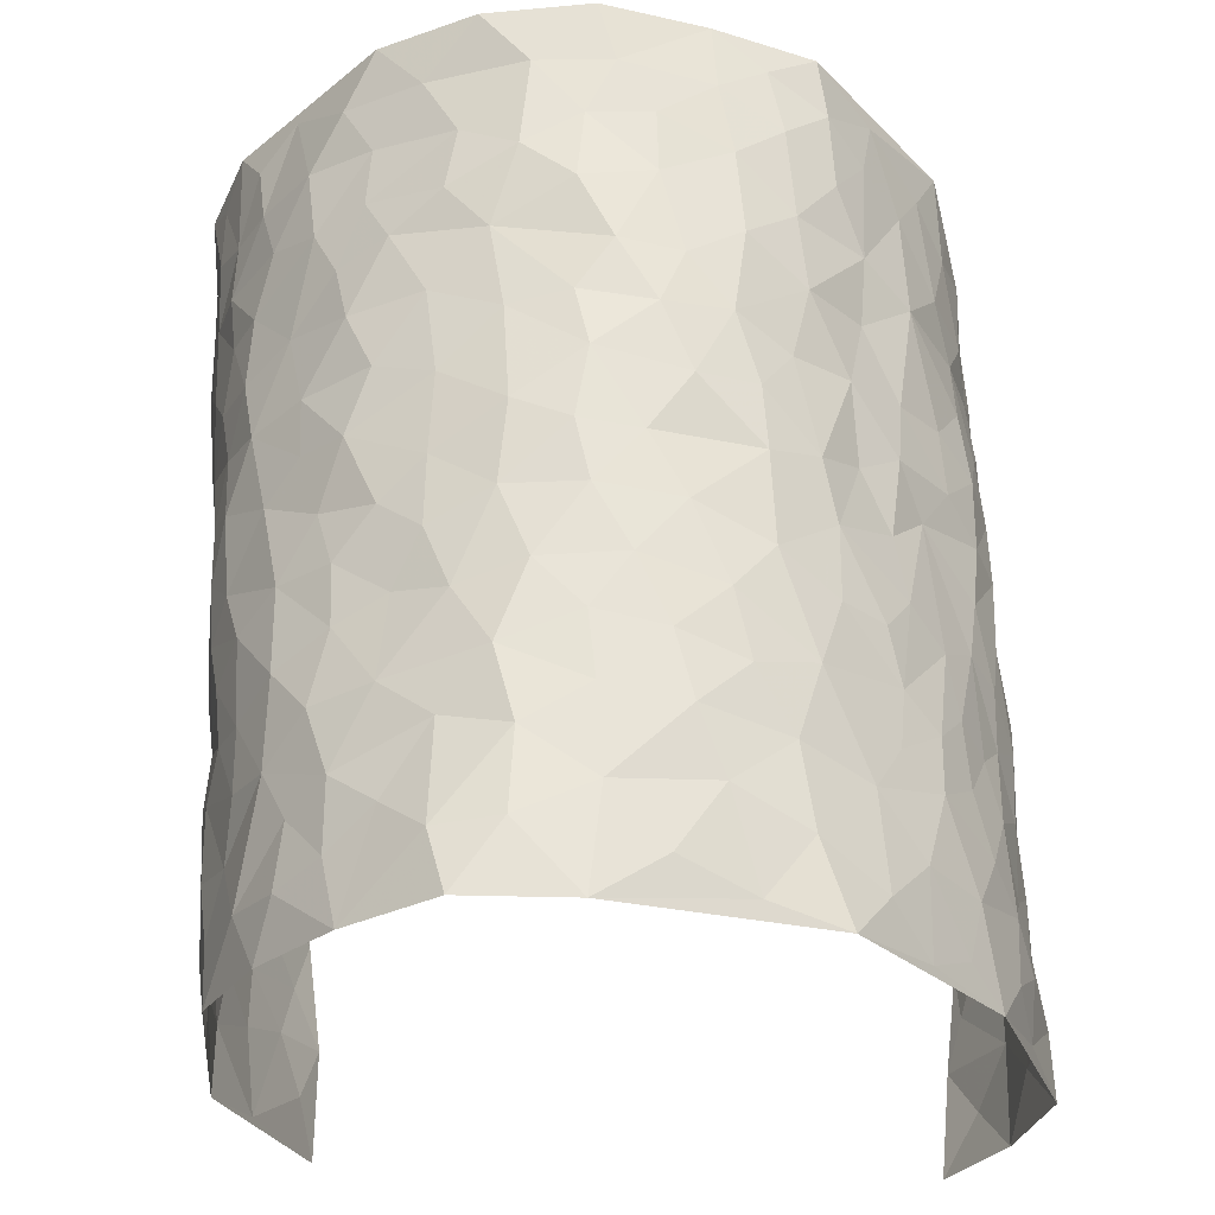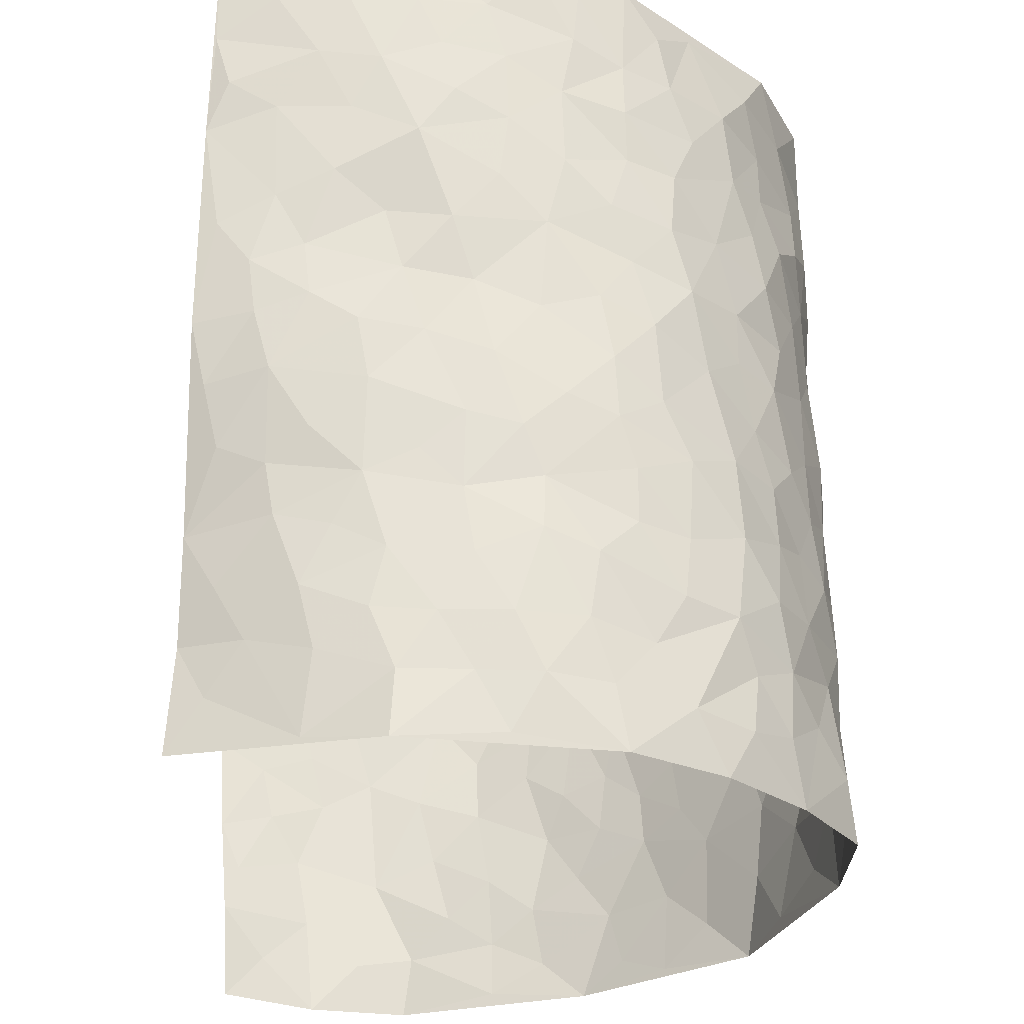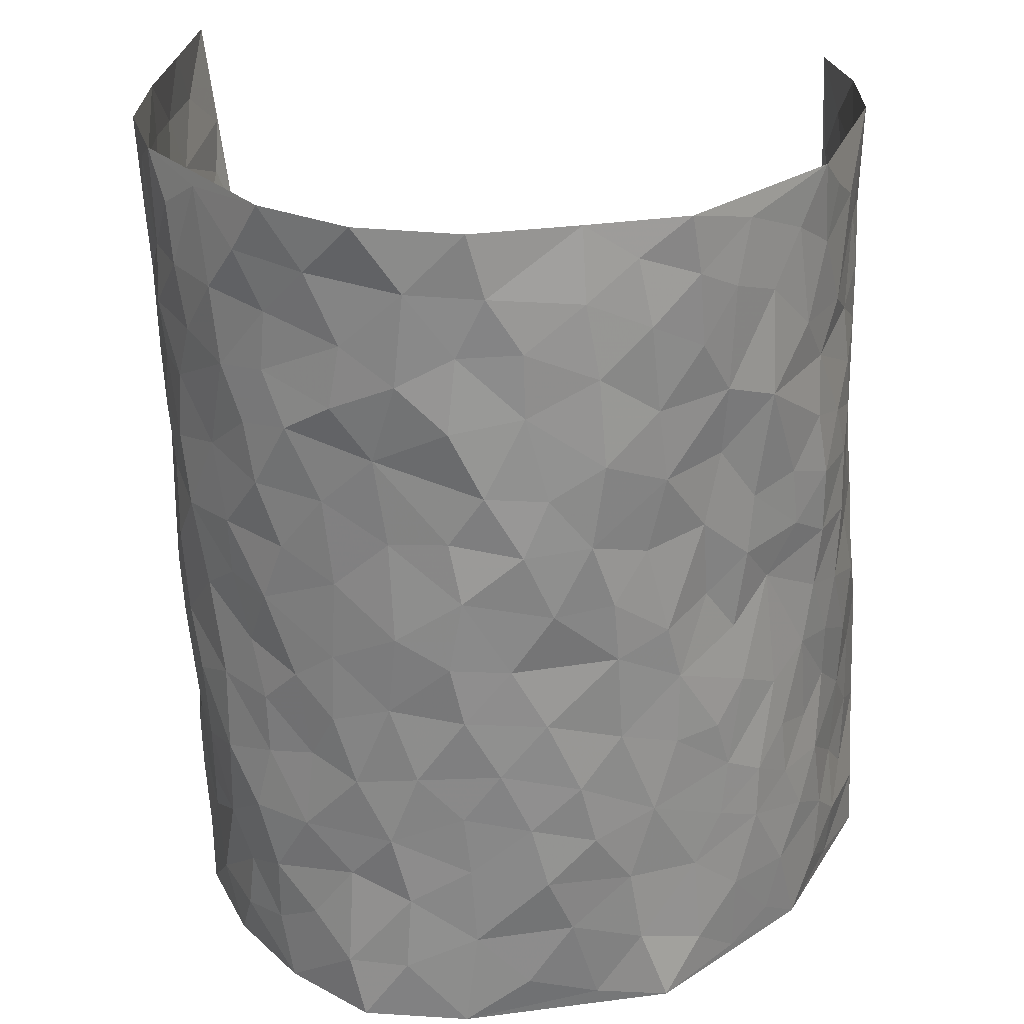
<metadata>
{"format":"obj","ext":"obj","renderer":"f3d","projection":"perspective","resolution":1024,"background":"white","views":[{"elev":-29.5,"azim":179.2,"up":"+Y"},{"elev":-29.8,"azim":87.1,"up":"+Y"},{"elev":25.8,"azim":-175.1,"up":"+Y"}]}
</metadata>
<code>
v -0.3751 -0.007347 0.4198
v -0.3826 0.9861 0.459
v 0.3069 0.01834 0.4513
v 0.4322 1.01 0.4417
v -0.4449 0.3857 0.2661
v -0.4013 0.4853 0.4499
v -0.4354 0.3482 0.3259
v 0.0133 0.002694 -0.3028
v -0.4038 0.2369 0.4399
v -0.4271 0.3261 0.3904
v -0.4639 -0.00249 0.1923
v -0.3879 0.1152 0.4286
v -0.4419 0.2881 0.1774
v -0.4328 -0.006879 0.3117
v -0.4434 0.2796 0.3079
v -0.3808 -0.0002247 -0.03846
v -0.4048 0.1762 0.4148
v -0.2533 0.1659 -0.1882
v -0.452 0.3155 0.245
v -0.4374 0.1111 0.3228
v -0.4112 0.05402 0.377
v -0.4464 0.05759 0.2541
v -0.4395 0.1228 0.1354
v -0.4594 0.07068 0.1831
v -0.4398 0.1973 0.3385
v -0.4285 0.2587 0.3759
v -0.457 0.1708 0.2329
v -0.4428 0.205 0.1569
v -0.426 0.4782 0.3364
v -0.4166 0.3613 0.4481
v -0.4249 0.9913 0.2166
v -0.3998 0.2205 0.00541
v 0.2504 0.158 -0.2226
v -0.3915 0.7367 0.4562
v -0.3018 0.3922 -0.1321
v -0.4248 0.7444 0.2615
v -0.4193 0.8222 0.2795
v -0.4135 0.4394 0.05203
v -0.4163 0.6021 0.07331
v -0.371 0.9946 -0.02386
v -0.3987 0.6746 0.4326
v -0.4232 0.5577 0.1342
v -0.3224 0.7524 -0.1151
v -0.3821 0.2778 -0.01526
v -0.3612 0.2235 -0.06138
v -0.3826 0.1606 -0.03296
v -0.351 0.635 -0.06431
v -0.3002 0.5586 -0.1306
v 0.1668 0.4746 -0.2681
v -0.2822 0.2198 -0.1596
v -0.1869 0.6102 -0.2377
v -0.3054 0.6282 -0.1225
v -0.2624 0.05684 -0.1859
v -0.4157 0.7063 0.1037
v -0.3263 0.1928 -0.1159
v -0.4184 0.6075 0.3475
v -0.02859 0.3477 -0.3056
v 0.06677 0.3401 -0.3074
v 0.2752 0.4525 -0.1922
v -0.08752 0.5518 -0.2967
v -0.1528 0.5561 -0.2686
v 0.09672 0.6313 -0.2911
v -0.4311 0.3425 0.09952
v -0.4286 0.567 0.2227
v -0.4007 0.7981 0.4312
v -0.4108 0.1266 0.02526
v -0.3033 0.01099 -0.135
v -0.4371 0.4591 0.2669
v -0.422 0.1689 0.08309
v -0.424 0.01523 0.07796
v -0.2245 0.00153 -0.2306
v -0.4312 0.08502 0.07761
v -0.4062 0.05082 0.01259
v -0.3455 0.03579 -0.08555
v -0.3608 0.102 -0.0715
v -0.4148 0.675 0.3684
v -0.3901 0.8617 0.45
v -0.4341 0.5031 0.2085
v 0.006777 0.999 -0.3073
v -0.4227 0.6666 0.2797
v -0.4039 0.3121 0.03329
v -0.3845 0.4588 -0.01078
v 0.01337 0.5722 -0.3126
v -0.0404 0.483 -0.3022
v 0.01189 0.4194 -0.3114
v -0.1116 0.1271 -0.2788
v -0.4039 0.6667 0.04554
v -0.4141 0.5507 0.3893
v -0.4241 0.6842 0.2085
v -0.354 0.2954 -0.06937
v -0.4273 0.2636 0.09799
v -0.3792 0.6863 -0.01849
v -0.1584 0.485 -0.2639
v -0.228 0.4353 -0.2073
v -0.4209 0.6445 0.1217
v 5.813e-05 0.1182 -0.3013
v -0.3248 0.5089 -0.0886
v -0.2884 0.2867 -0.1515
v -0.2126 0.5031 -0.2225
v -0.1637 0.3814 -0.2595
v -0.3899 0.6113 0.452
v -0.4223 0.6167 0.1797
v -0.4266 0.5708 0.2884
v -0.3043 0.1083 -0.1411
v -0.3919 0.5304 -0.00399
v -0.44 0.4017 0.1513
v -0.1193 0.3236 -0.2847
v -0.137 0.2488 -0.2755
v -0.3918 0.609 -0.006915
v 0.1125 0.7297 -0.2862
v 0.006556 0.2146 -0.3035
v -0.06341 0.2723 -0.2985
v 0.01441 0.2878 -0.306
v -0.3404 0.3624 -0.08298
v -0.1777 0.1833 -0.2496
v -0.4248 0.4835 0.1255
v -0.4044 0.3784 0.02736
v -0.3742 0.39 -0.02991
v -0.2545 0.5238 -0.1695
v -0.2271 0.3496 -0.2109
v -0.288 0.4656 -0.1364
v -0.2033 0.2703 -0.2341
v -0.08078 0.4111 -0.2952
v -0.4176 0.5281 0.06598
v -0.08329 0.1973 -0.2956
v -0.1923 0.09294 -0.2415
v -0.3273 0.2566 -0.1123
v -0.4203 0.4252 0.3976
v -0.4301 0.4107 0.3369
v 0.09935 0.4238 -0.2968
v 0.2078 0.2387 -0.2517
v 0.09002 0.5178 -0.3016
v 0.02762 0.4885 -0.3134
v 0.1686 0.3939 -0.2698
v 0.41 0.5036 0.2642
v 0.215 0.4347 -0.2419
v 0.2545 0.3146 -0.2157
v 0.1618 0.5687 -0.2688
v 0.1294 0.9975 -0.2908
v -0.249 0.6187 -0.1828
v 0.361 0.8806 -0.09869
v 0.3959 0.9996 -0.04314
v -0.1961 0.78 -0.24
v -0.05299 0.8645 -0.2992
v -0.2738 0.3476 -0.1677
v -0.3577 0.5639 -0.05644
v -0.06114 0.05294 -0.2885
v -0.1408 0.0218 -0.2587
v 0.1359 0.004324 -0.3032
v 0.01907 0.8598 -0.3041
v -0.01147 0.7003 -0.3105
v 0.3508 0.1974 -0.0955
v 0.3134 0.2903 -0.1679
v 0.4052 0.5294 0.06166
v 0.4 0.5489 -0.005306
v 0.3581 0.1366 -0.06107
v 0.3879 0.2299 -0.000874
v 0.3556 0.3625 -0.1073
v 0.02845 0.6414 -0.3059
v -0.05423 0.6281 -0.3061
v -0.1409 0.7298 -0.2812
v -0.0808 0.6934 -0.2961
v -0.05499 0.7909 -0.2992
v -0.1279 0.6331 -0.283
v 0.0269 0.7749 -0.3116
v 0.2375 0.9987 -0.2323
v -0.01321 0.927 -0.3048
v -0.2414 0.8448 -0.206
v -0.1866 0.8805 -0.2493
v -0.2707 0.7799 -0.1697
v -0.2252 0.9971 -0.2219
v -0.2063 0.695 -0.2317
v -0.2648 0.6994 -0.1627
v -0.1327 0.8305 -0.2785
v -0.1118 0.9994 -0.2694
v 0.215 0.7474 -0.2452
v 0.1739 0.6681 -0.2626
v 0.3001 0.5963 -0.1742
v 0.2517 0.5241 -0.2209
v 0.2559 0.6669 -0.2182
v 0.3623 0.7456 -0.09944
v 0.3174 0.6843 -0.1516
v 0.2697 0.7341 -0.2031
v 0.07421 0.9283 -0.3008
v 0.08467 0.8228 -0.3009
v 0.1471 0.8581 -0.2756
v 0.2373 0.874 -0.2207
v 0.2965 0.794 -0.1793
v 0.2262 0.5966 -0.2356
v -0.411 0.8568 0.3622
v -0.4213 0.8108 0.1615
v -0.419 0.7645 0.3489
v -0.4152 0.9885 0.3399
v -0.4015 0.9287 0.4028
v -0.4159 0.9121 0.2911
v -0.4216 0.8779 0.2138
v -0.4056 0.9247 0.08699
v -0.413 0.8802 0.1429
v -0.4223 0.7403 0.1652
v -0.3954 0.8104 0.04153
v -0.4074 0.7766 0.1021
v -0.3769 0.8971 -0.004302
v -0.3172 0.8756 -0.1083
v -0.3883 0.9558 0.02904
v -0.3588 0.8132 -0.04816
v -0.3439 0.933 -0.06342
v -0.2877 0.9706 -0.143
v -0.3769 0.7573 -0.004943
v -0.2753 0.8994 -0.1658
v -0.2355 0.9292 -0.2131
v 0.1596 0.7856 -0.2754
v 0.2425 0.8054 -0.2205
v 0.1861 0.9336 -0.2566
v 0.3439 0.8131 -0.1251
v 0.3073 0.8816 -0.1689
v 0.3275 0.9834 -0.1282
v 0.2714 0.9381 -0.2037
v 0.3699 0.949 -0.08443
v 0.3347 0.4943 -0.133
v 0.2975 0.5301 -0.1737
v 0.3862 0.6062 -0.04421
v 0.3678 0.666 -0.0931
v 0.3544 0.5894 -0.1154
v 0.317 0.1908 -0.1567
v 0.3806 0.3363 -0.04391
v 0.3813 0.5243 -0.06833
v 0.3145 0.3887 -0.1614
v -0.1169 0.9155 -0.279
v -0.1701 0.9581 -0.2499
v 0.2906 0.1338 -0.1773
v 0.3838 0.01918 0.09364
v 0.1977 0.3344 -0.2485
v 0.2578 0.386 -0.2124
v 0.3994 0.2516 0.05937
v 0.4438 1.002 0.1963
v 0.3216 0.2688 0.445
v 0.3965 0.813 -0.03962
v 0.4067 0.4928 0.1901
v 0.3896 0.7482 -0.04111
v 0.3722 0.5137 0.4487
v 0.3964 0.2996 0.1451
v 0.3971 0.4695 -0.02008
v 0.3909 0.3186 0.2533
v 0.4019 0.418 0.03346
v 0.3732 0.004398 -0.02899
v 0.09991 0.2523 -0.3032
v 0.3778 0.07938 -0.01475
v 0.1407 0.32 -0.2853
v 0.3506 0.2672 -0.1023
v 0.3649 0.2769 0.348
v 0.409 0.4657 0.1131
v 0.3908 0.08551 0.05747
v 0.3731 0.4272 -0.07555
v 0.4034 0.3754 0.08103
v 0.2741 0.2333 -0.2081
v 0.3743 0.2734 -0.04438
v 0.251 0.07914 -0.2178
v 0.3161 0.003214 -0.1379
v 0.2352 0.002444 -0.2306
v 0.2008 0.1156 -0.2561
v 0.07812 0.1706 -0.3043
v 0.1506 0.1903 -0.2796
v 0.3976 0.1518 0.0899
v 0.4042 0.4299 0.2506
v 0.3897 0.2286 0.2252
v 0.3899 0.08601 0.1312
v 0.4052 0.3898 0.1435
v 0.3973 0.3458 0.1932
v 0.3685 0.3379 0.3586
v 0.41 0.5732 0.2164
v 0.3942 0.1515 0.1707
v 0.3861 0.1581 0.2418
v 0.3884 0.3765 0.3141
v 0.3572 0.3632 0.4135
v 0.3907 0.4483 0.3601
v 0.3939 0.3166 0.05756
v 0.3684 0.1164 0.2983
v 0.2992 0.06347 -0.1693
v 0.3422 0.07013 -0.1029
v 0.08345 0.07991 -0.3072
v 0.1546 0.07415 -0.293
v 0.4027 0.761 0.4468
v 0.3898 0.08583 0.2127
v 0.3977 0.2211 0.1324
v 0.3647 0.4383 0.4314
v 0.3931 0.5193 0.3794
v 0.3795 0.2593 0.2843
v 0.3889 0.1511 0.01059
v 0.3912 0.008548 0.217
v 0.3919 0.3958 -0.02448
v 0.3203 0.07963 0.4116
v 0.305 0.144 0.4445
v 0.3694 0.1906 0.3167
v 0.3408 0.1383 0.3722
v 0.3584 0.01997 0.3079
v 0.3327 0.2036 0.408
v 0.408 0.5601 0.1365
v 0.4228 0.6366 0.1616
v 0.4132 0.6389 0.05409
v 0.4221 0.6978 0.2965
v 0.4288 0.7743 0.09864
v 0.3935 0.6366 0.4271
v 0.412 0.6484 0.2376
v 0.4052 0.604 0.3266
v 0.4374 0.7477 0.202
v 0.4054 0.5386 0.3188
v 0.3983 0.5844 0.3879
v 0.4081 0.6689 0.3624
v 0.4252 0.6955 0.1087
v 0.4154 0.7264 0.03313
v 0.3987 0.6764 -0.02061
v 0.4363 0.858 0.3208
v 0.4402 0.8738 0.1781
v 0.4301 0.7827 0.2806
v 0.4201 0.7861 0.3663
v 0.4417 0.8479 0.2473
v 0.4182 0.8851 0.4414
v 0.4398 0.8058 0.1608
v 0.4185 0.8209 0.4227
v 0.4444 0.9349 0.2061
v 0.439 1.004 0.3193
v 0.4393 0.9994 0.07285
v 0.4461 0.9309 0.2862
v 0.4378 0.9354 0.3722
v 0.4368 0.9368 0.1251
v 0.42 0.9024 0.02169
v 0.3934 0.8826 -0.0385
v 0.4178 0.9707 0.01493
v 0.4188 0.8233 0.03642
v 0.4321 0.8625 0.102
f 29 6 128
f 12 21 20
f 26 10 9
f 55 45 46
f 27 19 15
f 26 9 17
f 101 6 88
f 12 1 21
f 7 15 19
f 125 86 96
f 84 123 85
f 129 29 128
f 25 27 15
f 12 20 17
f 73 75 66
f 22 14 11
f 26 17 25
f 9 12 17
f 25 15 26
f 5 129 7
f 52 146 48
f 55 18 50
f 7 19 5
f 20 27 25
f 124 82 105
f 41 76 34
f 20 14 22
f 14 20 21
f 14 21 1
f 24 22 11
f 24 27 22
f 72 66 69
f 69 32 91
f 70 24 11
f 24 23 27
f 17 20 25
f 27 20 22
f 10 15 7
f 10 26 15
f 23 28 27
f 27 13 19
f 28 23 69
f 13 27 28
f 119 121 94
f 10 7 129
f 6 30 128
f 9 10 30
f 36 192 80
f 80 102 89
f 118 81 44
f 64 103 78
f 115 126 86
f 45 32 46
f 91 63 13
f 129 68 29
f 95 87 54
f 95 54 199
f 202 40 204
f 82 97 105
f 29 88 6
f 18 55 104
f 148 126 71
f 38 82 124
f 50 18 122
f 117 82 38
f 5 19 106
f 82 117 118
f 80 64 102
f 127 45 55
f 194 77 190
f 98 35 114
f 39 124 105
f 127 50 98
f 106 19 13
f 66 75 46
f 39 95 42
f 63 117 38
f 95 89 102
f 101 56 76
f 51 140 99
f 18 53 126
f 62 83 132
f 45 127 90
f 112 113 57
f 103 29 68
f 130 85 58
f 109 39 105
f 35 94 121
f 113 246 58
f 151 165 163
f 120 100 94
f 114 127 98
f 192 190 65
f 95 39 87
f 36 191 37
f 67 104 74
f 56 101 88
f 13 63 106
f 192 34 76
f 268 241 243
f 108 115 125
f 93 84 60
f 133 84 85
f 156 288 157
f 101 76 41
f 80 103 64
f 105 97 146
f 99 61 51
f 92 109 47
f 125 96 111
f 158 227 153
f 75 104 55
f 69 66 32
f 81 91 32
f 106 78 68
f 42 64 78
f 77 34 65
f 24 70 72
f 75 73 16
f 16 71 67
f 2 34 77
f 13 28 91
f 103 56 88
f 56 80 76
f 72 69 23
f 11 16 70
f 16 73 70
f 16 67 74
f 115 18 126
f 24 72 23
f 73 72 70
f 16 74 75
f 72 73 66
f 32 45 44
f 84 83 60
f 66 46 32
f 78 106 116
f 117 63 81
f 67 53 104
f 103 68 78
f 69 91 28
f 36 80 89
f 106 38 116
f 106 68 5
f 81 118 117
f 62 132 138
f 32 44 81
f 53 67 71
f 57 58 85
f 123 100 107
f 93 60 61
f 33 230 224
f 8 96 147
f 132 133 130
f 140 48 119
f 93 100 123
f 122 98 50
f 164 60 160
f 53 71 126
f 125 112 108
f 193 194 195
f 75 55 46
f 63 91 81
f 56 103 80
f 196 198 31
f 18 104 53
f 121 48 97
f 38 106 63
f 118 97 82
f 97 35 121
f 51 172 140
f 130 134 49
f 87 39 109
f 288 252 263
f 97 114 35
f 47 43 92
f 57 113 58
f 248 130 58
f 34 101 41
f 114 90 127
f 116 124 42
f 145 94 35
f 118 114 97
f 167 79 175
f 98 145 35
f 85 123 57
f 43 47 52
f 199 36 89
f 42 78 116
f 159 83 62
f 88 29 103
f 74 104 75
f 118 44 90
f 173 140 172
f 42 95 102
f 190 192 37
f 65 190 77
f 89 95 199
f 125 111 112
f 92 87 109
f 18 115 122
f 177 180 176
f 112 57 107
f 109 105 146
f 93 94 100
f 285 286 275
f 96 86 147
f 137 232 131
f 57 123 107
f 87 92 208
f 49 134 136
f 132 130 49
f 161 164 162
f 50 127 55
f 122 108 107
f 122 107 100
f 48 140 52
f 118 90 114
f 99 119 94
f 123 84 93
f 36 37 192
f 48 121 119
f 120 122 100
f 39 42 124
f 38 124 116
f 248 58 246
f 44 45 90
f 98 122 120
f 146 52 47
f 94 93 99
f 168 209 170
f 212 183 188
f 202 197 200
f 42 102 64
f 107 108 112
f 99 93 61
f 8 280 96
f 112 111 113
f 125 115 86
f 115 108 122
f 128 30 10
f 5 68 129
f 10 129 128
f 132 49 138
f 83 84 133
f 130 133 85
f 83 133 132
f 248 134 130
f 156 152 224
f 151 110 165
f 212 186 211
f 153 224 249
f 254 251 244
f 246 261 262
f 225 158 249
f 49 136 179
f 185 184 150
f 214 188 181
f 181 188 182
f 161 163 174
f 143 170 172
f 110 211 185
f 184 79 167
f 174 228 169
f 62 110 159
f 163 150 144
f 210 169 229
f 170 143 168
f 176 211 110
f 98 120 145
f 94 145 120
f 48 146 97
f 109 146 47
f 148 86 126
f 147 86 148
f 71 8 148
f 8 147 148
f 244 276 254
f 232 136 134
f 174 143 161
f 60 83 160
f 163 162 151
f 159 160 83
f 261 281 262
f 259 281 149
f 219 220 59
f 246 113 111
f 33 255 131
f 157 256 152
f 137 255 153
f 230 278 279
f 262 260 33
f 154 155 242
f 131 255 137
f 248 131 232
f 281 280 149
f 259 258 278
f 220 179 59
f 159 151 160
f 162 160 151
f 164 61 60
f 228 174 144
f 144 174 163
f 159 110 151
f 161 172 164
f 186 184 185
f 161 162 163
f 61 164 51
f 160 162 164
f 187 217 213
f 150 163 165
f 205 202 200
f 79 184 139
f 170 43 173
f 174 169 143
f 161 143 172
f 167 144 150
f 176 180 183
f 172 170 173
f 223 226 221
f 185 150 165
f 99 140 119
f 207 206 203
f 172 51 164
f 43 52 173
f 173 52 140
f 167 175 228
f 228 229 169
f 210 168 169
f 177 110 62
f 189 138 179
f 62 138 177
f 136 232 233
f 181 182 222
f 150 184 167
f 178 180 189
f 49 179 138
f 177 138 189
f 180 178 182
f 178 179 220
f 307 308 304
f 222 223 221
f 215 187 188
f 176 183 212
f 187 213 186
f 214 215 188
f 185 211 186
f 237 181 239
f 182 188 183
f 110 185 165
f 216 215 141
f 211 176 212
f 182 183 180
f 176 110 177
f 213 184 186
f 178 189 179
f 177 189 180
f 195 190 37
f 197 198 200
f 195 194 190
f 34 192 65
f 80 192 76
f 37 196 195
f 194 2 77
f 193 2 194
f 196 37 191
f 31 193 195
f 198 196 191
f 31 195 196
f 199 201 191
f 197 204 31
f 198 191 201
f 31 198 197
f 201 199 54
f 36 199 191
f 54 208 201
f 208 43 205
f 208 54 87
f 198 201 200
f 206 205 203
f 43 170 203
f 210 207 209
f 40 202 206
f 31 204 40
f 197 202 204
f 208 205 200
f 43 203 205
f 205 206 202
f 203 209 207
f 171 40 207
f 40 206 207
f 208 200 201
f 43 208 92
f 170 209 203
f 168 143 169
f 207 210 171
f 168 210 209
f 188 187 212
f 212 187 186
f 166 139 213
f 184 213 139
f 237 214 181
f 215 214 141
f 216 141 218
f 213 217 166
f 142 166 216
f 217 216 166
f 187 215 217
f 216 217 215
f 237 141 214
f 142 216 218
f 223 222 182
f 179 136 59
f 223 220 219
f 267 238 251
f 237 327 141
f 223 182 178
f 158 290 253
f 220 223 178
f 59 233 227
f 233 59 136
f 248 246 131
f 153 249 158
f 251 254 267
f 223 219 226
f 111 261 246
f 297 251 238
f 276 256 157
f 167 228 144
f 229 228 175
f 175 171 229
f 229 171 210
f 260 257 33
f 265 271 272
f 266 289 283
f 269 243 250
f 249 224 152
f 266 283 271
f 227 233 137
f 253 227 158
f 325 313 320
f 135 264 275
f 310 329 239
f 270 298 297
f 249 256 225
f 275 273 269
f 311 222 221
f 155 154 299
f 234 276 157
f 310 311 299
f 222 239 181
f 221 226 155
f 266 263 252
f 242 290 244
f 264 273 275
f 273 264 243
f 242 244 154
f 276 290 225
f 288 234 157
f 240 282 302
f 275 286 306
f 225 290 158
f 234 263 284
f 241 254 276
f 233 232 137
f 137 153 227
f 264 135 238
f 244 251 154
f 260 259 257
f 227 253 219
f 33 224 255
f 154 297 299
f 240 302 307
f 297 154 251
f 264 268 243
f 253 226 219
f 271 284 263
f 277 294 293
f 290 242 253
f 241 234 284
f 59 227 219
f 242 155 226
f 252 245 231
f 157 152 156
f 257 230 33
f 152 256 249
f 278 230 257
f 262 33 131
f 224 153 255
f 259 278 257
f 134 248 232
f 230 279 224
f 96 261 111
f 261 96 280
f 280 281 261
f 246 262 131
f 252 247 245
f 268 267 241
f 283 277 272
f 288 247 252
f 275 274 285
f 295 291 294
f 267 268 264
f 263 234 288
f 309 310 299
f 290 276 244
f 283 272 271
f 267 254 241
f 265 243 241
f 236 240 285
f 297 238 270
f 303 305 298
f 241 276 234
f 221 155 299
f 272 277 293
f 250 243 287
f 286 285 240
f 284 271 265
f 271 263 266
f 295 3 291
f 225 256 276
f 241 284 265
f 289 266 231
f 3 292 291
f 321 235 323
f 293 294 296
f 279 278 258
f 245 279 258
f 279 156 224
f 260 281 259
f 280 8 149
f 262 281 260
f 231 266 252
f 267 264 238
f 306 304 270
f 283 289 295
f 243 269 273
f 236 269 250
f 294 292 296
f 274 236 285
f 269 274 275
f 250 287 293
f 245 289 231
f 236 274 269
f 156 279 247
f 242 226 253
f 247 279 245
f 243 265 287
f 288 156 247
f 265 272 293
f 296 292 236
f 293 287 265
f 295 294 277
f 277 283 295
f 236 250 296
f 289 3 295
f 292 294 291
f 293 296 250
f 300 304 308
f 325 320 235
f 329 330 326
f 270 304 303
f 270 303 298
f 309 305 301
f 135 306 270
f 299 297 298
f 298 309 299
f 238 135 270
f 300 314 305
f 303 300 305
f 304 306 307
f 300 303 304
f 282 319 315
f 322 325 235
f 275 306 135
f 307 306 286
f 240 307 286
f 308 307 302
f 302 282 308
f 308 282 315
f 305 309 298
f 310 309 301
f 310 301 329
f 310 239 311
f 222 311 239
f 299 311 221
f 319 312 315
f 312 323 316
f 301 305 318
f 305 314 316
f 300 308 315
f 316 314 312
f 312 314 315
f 315 314 300
f 323 312 324
f 316 313 318
f 282 4 317
f 330 313 325
f 4 321 324
f 235 320 323
f 282 317 319
f 312 319 317
f 326 325 322
f 316 320 313
f 316 318 305
f 142 218 327
f 327 218 141
f 316 323 320
f 324 312 317
f 4 324 317
f 321 323 324
f 318 313 330
f 328 326 322
f 326 327 329
f 329 327 237
f 326 328 327
f 322 142 328
f 327 328 142
f 329 237 239
f 301 318 330
f 326 330 325
f 330 329 301

</code>
